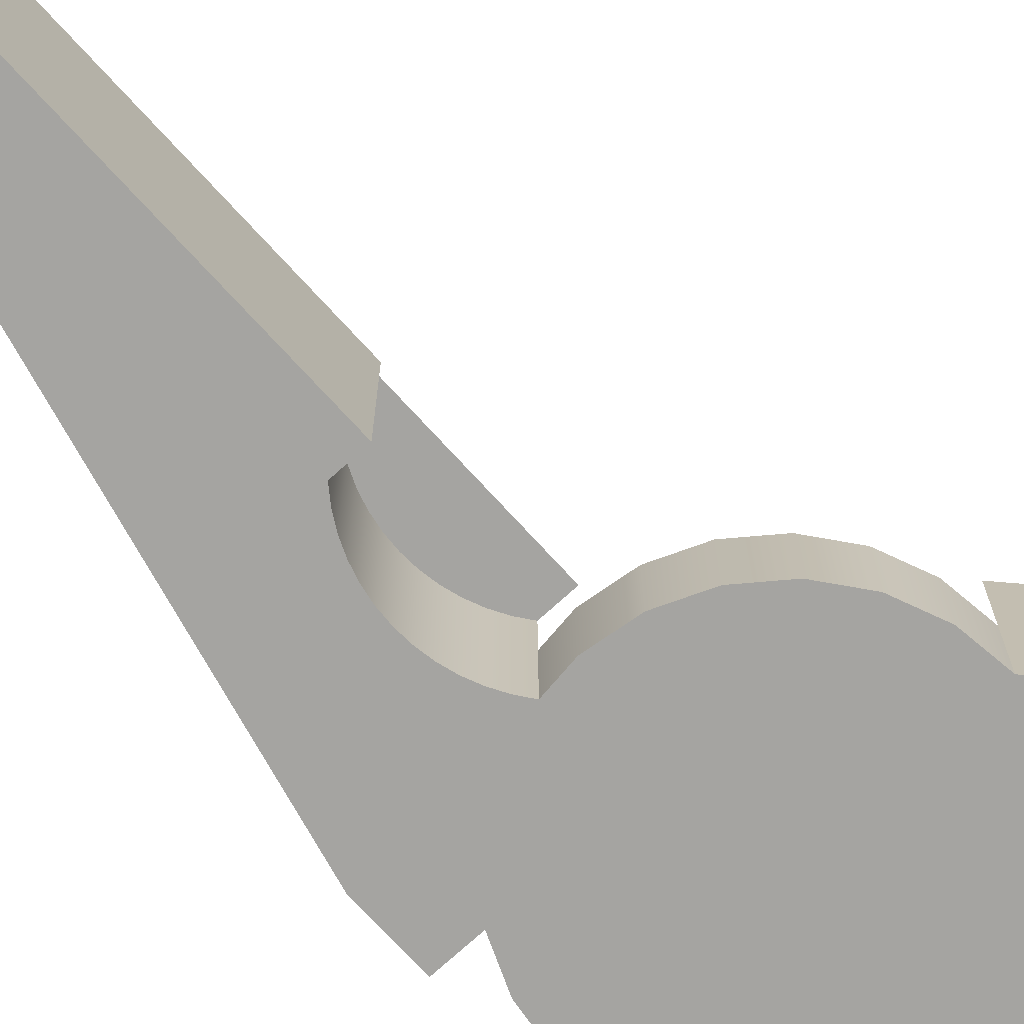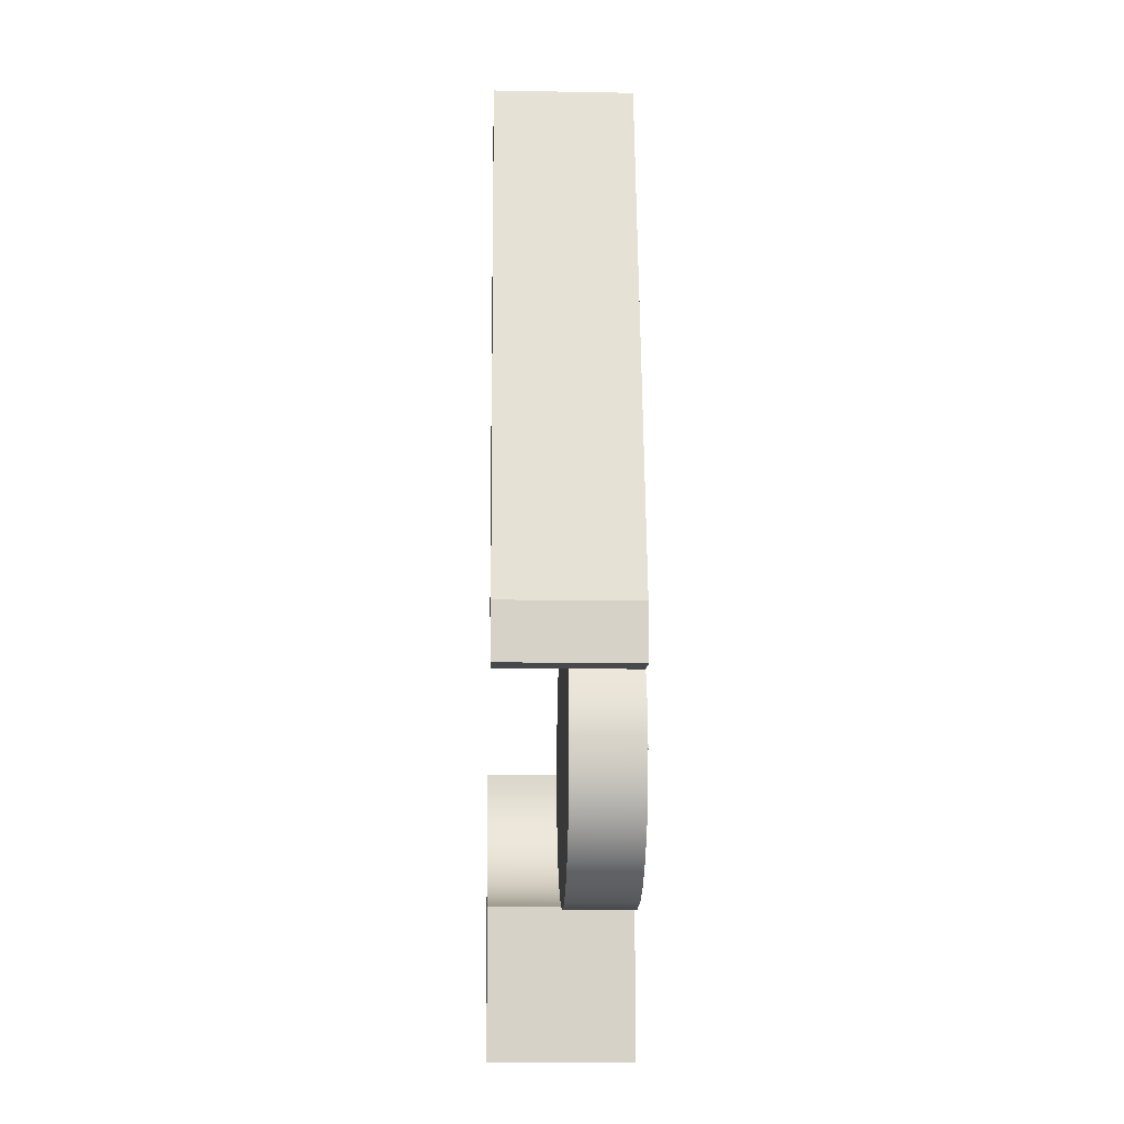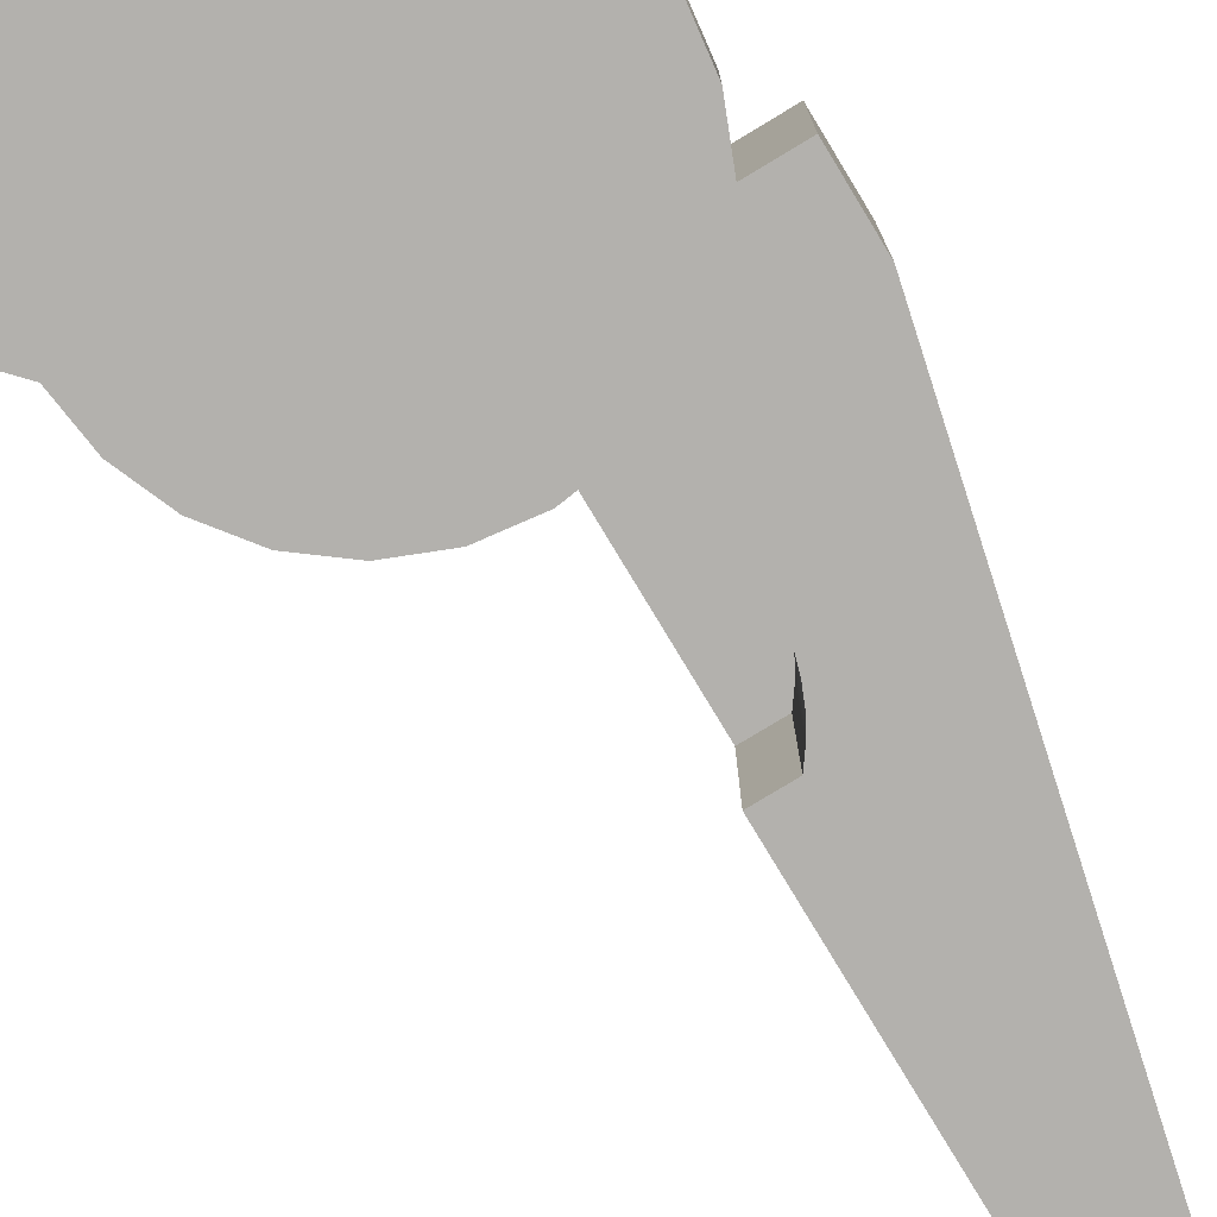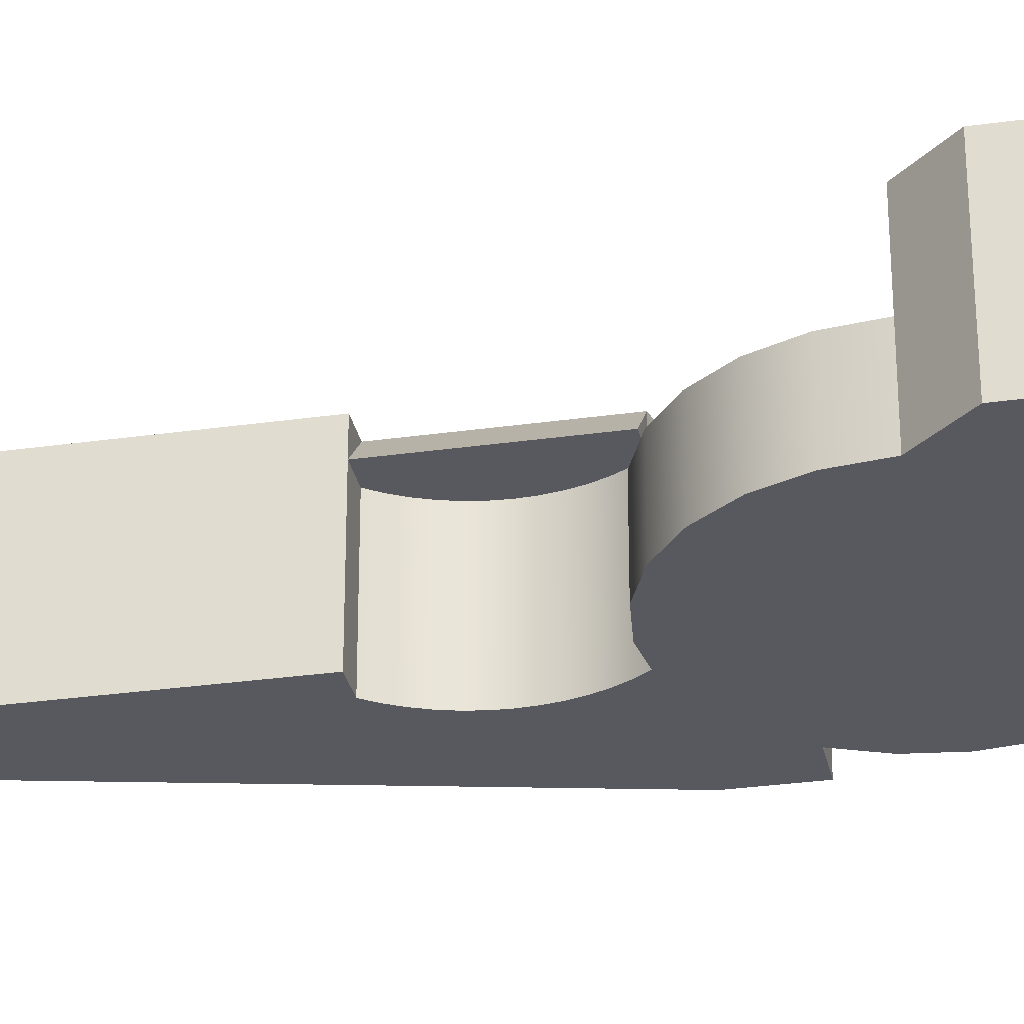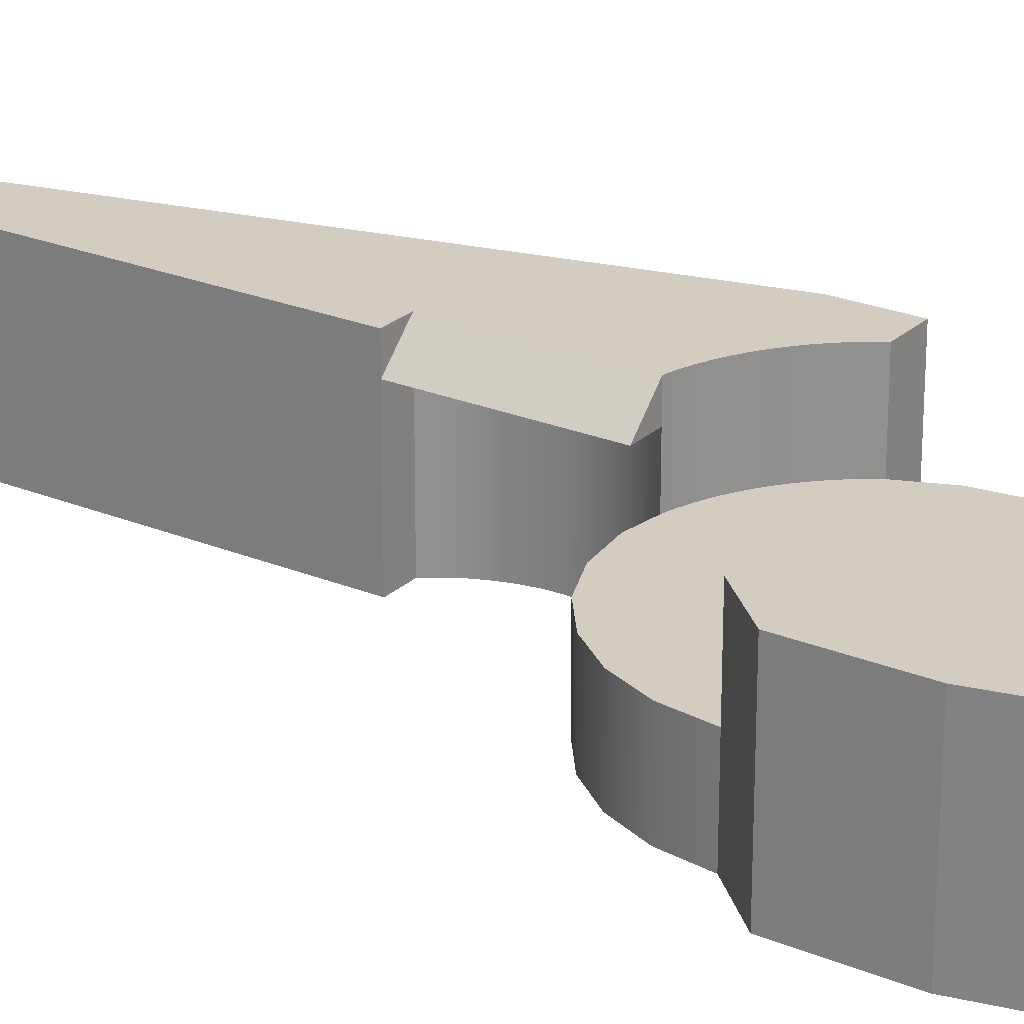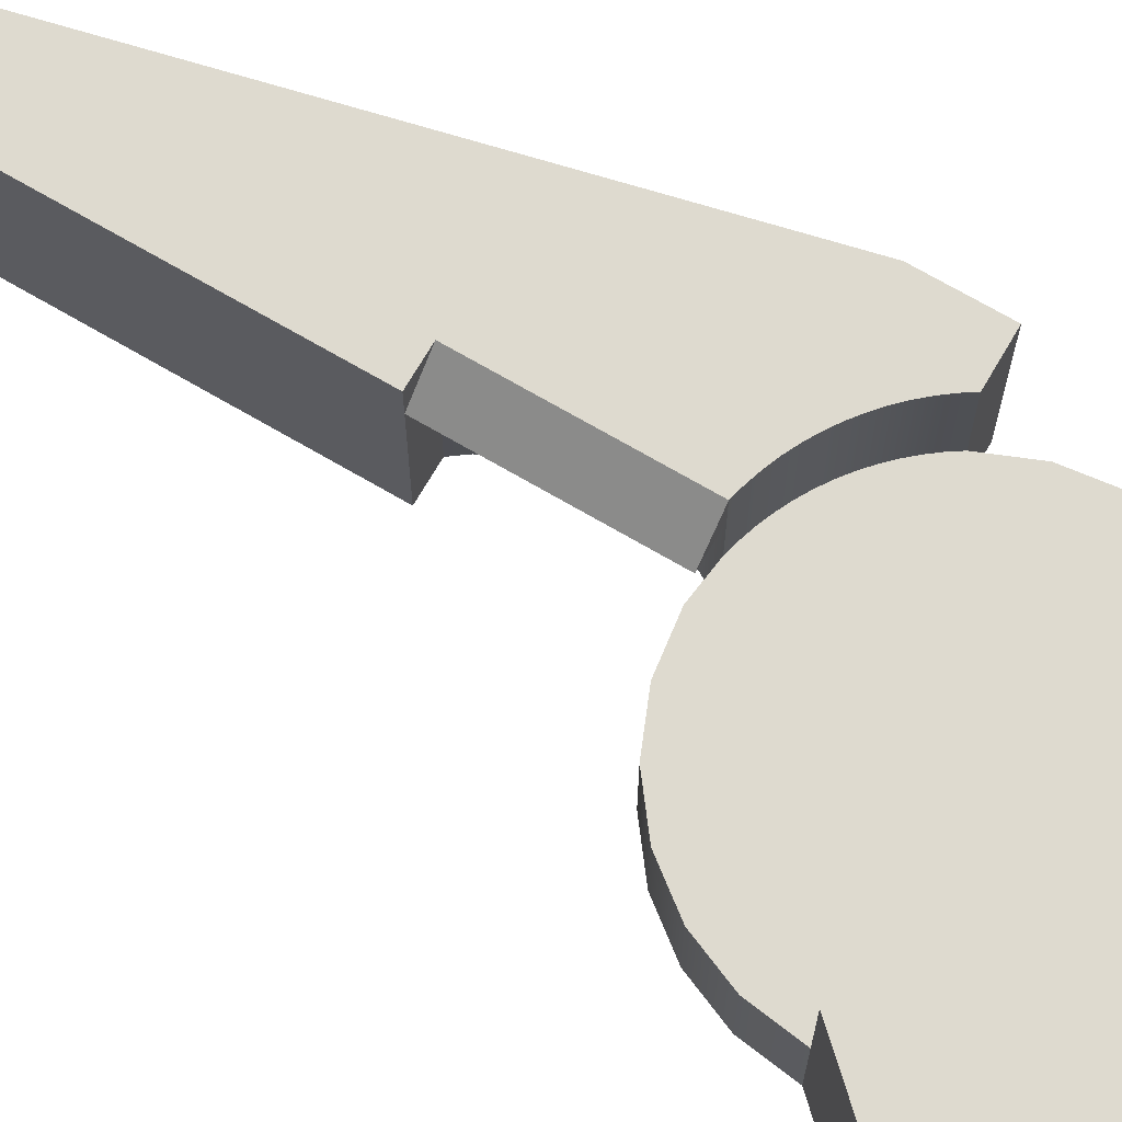
<metadata>
{"format":"obj","ext":"obj","renderer":"f3d","projection":"perspective","resolution":1024,"background":"white","views":[{"elev":-73.3,"azim":42.4,"up":"+Y"},{"elev":-11.6,"azim":-92.4,"up":"+Z"},{"elev":-79.2,"azim":-148.9,"up":"+Y"},{"elev":-30.3,"azim":101.6,"up":"+Y"},{"elev":24.4,"azim":124.3,"up":"+Y"},{"elev":71.0,"azim":120.3,"up":"+Y"}]}
</metadata>
<code>
o Component_3_1/Component_3/mesh5/mesh5-geometry#mesh5-geometry
v 0.01657 0.000726 0.2884
v -0.007538 -0.06109 0.2852
v 0.01657 -0.06109 0.2884
v -0.007538 0.000726 0.2852
v -0.007538 -0.06109 0.5325
v 0.01657 0.06254 0.1616
v -0.007538 0.000726 0.5325
v -0.03165 -0.06109 0.2884
v 0.01657 -0.06109 0.5293
v -0.03165 -0.06109 0.5293
v 0.01657 -0.06109 0.1616
v 0.01657 0.06254 0.2884
v 0.01657 0.000726 0.5293
v -0.03165 0.000726 0.5293
v -0.03165 0.000726 0.2884
v 0.1278 -0.06109 0.2186
v 0.03017 0.000726 0.292
v 0.03017 0.06254 0.292
v 0.02446 0.000726 0.5283
v -0.03954 -0.06109 0.2895
v -0.03826 -0.06109 0.5383
v 0.02446 -0.06109 0.5283
v 0.1278 0.06254 0.2186
v 0.1161 -0.06109 0.4089
v 0.04328 0.06254 0.2971
v -0.03165 0.03977 0.5293
v -0.04008 0.000726 0.5272
v -0.03954 0.000726 0.2895
v 0.05428 -0.06109 0.5159
v 0.147 -0.06109 0.3001
v 0.1029 0.06254 0.3546
v 0.1119 -0.06109 0.4409
v 0.04328 0.000726 0.2971
v 0.05572 0.06254 0.3037
v -0.06935 -0.06109 0.3018
v -0.04379 -0.06109 0.548
v -0.03826 0.03977 0.5383
v 0.07988 -0.06109 0.4963
v 0.05428 0.000726 0.5159
v 0.147 0.06254 0.3001
v 0.1085 0.06254 0.3675
v 0.09591 0.06254 0.3424
v 0.147 -0.06109 0.3755
v 0.1161 0.000726 0.4089
v 0.09953 -0.06109 0.4707
v 0.06735 0.06254 0.3116
v 0.05572 0.000726 0.3037
v -0.04008 0.06254 0.5272
v -0.06935 0.000726 0.3018
v -0.04379 0.03977 0.548
v -0.03826 0.03977 0.644
v 0.07988 0.000726 0.4963
v 0.1161 0.06254 0.4089
v 0.1126 0.06254 0.381
v 0.1085 0.000726 0.3675
v 0.1029 0.000726 0.3546
v 0.08757 0.06254 0.3311
v 0.1119 0.000726 0.4409
v 0.07801 0.06254 0.3208
v 0.06735 0.000726 0.3116
v -0.03165 0.06254 0.5293
v -0.04835 0.000726 0.5245
v -0.09496 -0.06109 0.3215
v -0.04817 -0.06109 0.5583
v -0.04817 0.03977 0.5583
v -0.03165 0.03977 0.653
v 0.09953 0.000726 0.4707
v 0.07801 0.000726 0.3208
v 0.147 0.06254 0.3755
v 0.1151 0.06254 0.3948
v 0.09591 0.000726 0.3424
v 0.1151 0.000726 0.3948
v -0.008156 0.03977 0.5293
v -0.1455 0.06254 0.5202
v -0.04835 0.06254 0.5245
v -0.05642 0.000726 0.5213
v -0.09496 0.000726 0.3215
v -0.1146 -0.06109 0.4707
v -0.05134 -0.06109 0.569
v -0.04379 0.03977 0.6343
v -0.008156 0.03977 0.653
v -0.03826 -0.06109 0.644
v 0.08757 0.000726 0.3311
v 0.1126 0.000726 0.381
v -0.03165 0.06254 0.653
v -0.06426 0.000726 0.5175
v -0.07183 0.000726 0.5132
v -0.1146 0.000726 0.3471
v -0.0539 -0.06109 0.5912
v -0.1146 -0.06109 0.3471
v -0.05134 0.03977 0.569
v -0.05326 -0.06109 0.58
v -0.04817 0.03977 0.624
v -0.03165 -0.03712 0.653
v -0.03165 -0.06109 0.653
v -0.04379 -0.06109 0.6343
v -0.03165 0.06254 0.9999
v -0.05642 0.06254 0.5213
v -0.07909 0.000726 0.5085
v -0.09875 0.000726 0.4914
v -0.1455 -0.06109 0.5202
v -0.127 -0.06109 0.4409
v -0.05326 0.03977 0.58
v -0.04817 -0.06109 0.624
v -0.008156 -0.03712 0.653
v -0.03165 -0.06109 0.9999
v -0.008156 0.06254 0.653
v -0.06426 0.06254 0.5175
v -0.07183 0.06254 0.5132
v -0.08602 0.000726 0.5032
v -0.127 0.000726 0.3769
v -0.09259 0.000726 0.4975
v -0.1045 0.000726 0.4848
v -0.05326 -0.06109 0.6023
v -0.1455 -0.06109 0.4707
v -0.0539 0.03977 0.5912
v -0.1146 0.000726 0.4707
v -0.127 -0.06109 0.3769
v -0.05134 0.03977 0.6133
v -0.05134 -0.06109 0.6133
v -0.008156 -0.06109 0.9999
v -0.008156 -0.06109 0.653
v -0.008156 0.06254 0.9999
v -0.07909 0.06254 0.5085
v -0.127 0.000726 0.4409
v -0.09259 0.06254 0.4975
v -0.1045 0.06254 0.4848
v -0.1098 0.000726 0.4779
v -0.05326 0.03977 0.6023
v -0.1312 -0.06109 0.4089
v -0.08602 0.06254 0.5032
v -0.1312 0.000726 0.4089
v -0.09875 0.06254 0.4914
v -0.1098 0.06254 0.4779
v -0.1455 0.06254 0.4707
v -0.1146 0.06254 0.4707
f 1 2 3
f 2 1 4
f 3 2 1
f 4 1 2
f 3 5 2
f 2 5 3
f 3 6 1
f 1 6 3
f 1 7 4
f 4 7 1
f 4 8 2
f 2 8 4
f 5 3 9
f 9 3 5
f 2 5 10
f 10 5 2
f 6 3 11
f 11 3 6
f 12 1 6
f 6 1 12
f 1 13 7
f 7 13 1
f 4 7 14
f 14 7 4
f 8 4 15
f 15 4 8
f 2 10 8
f 8 10 2
f 11 9 3
f 3 9 11
f 5 13 9
f 9 13 5
f 10 7 5
f 5 7 10
f 16 6 11
f 11 6 16
f 12 17 1
f 1 17 12
f 6 18 12
f 12 18 6
f 1 19 13
f 13 19 1
f 13 5 7
f 7 5 13
f 7 10 14
f 14 10 7
f 4 14 15
f 15 14 4
f 15 20 8
f 8 20 15
f 8 10 21
f 21 10 8
f 11 22 9
f 9 22 11
f 19 9 13
f 13 9 19
f 6 16 23
f 23 16 6
f 16 24 11
f 11 24 16
f 17 12 18
f 18 12 17
f 17 19 1
f 1 19 17
f 6 25 18
f 18 25 6
f 26 10 14
f 14 10 26
f 15 14 27
f 27 14 15
f 20 15 28
f 28 15 20
f 8 21 20
f 20 21 8
f 10 26 21
f 21 26 10
f 11 29 22
f 22 29 11
f 9 19 22
f 22 19 9
f 30 23 16
f 16 23 30
f 23 31 6
f 6 31 23
f 30 24 16
f 16 24 30
f 11 24 32
f 32 24 11
f 18 33 17
f 17 33 18
f 33 19 17
f 17 19 33
f 6 34 25
f 25 34 6
f 33 18 25
f 25 18 33
f 26 27 14
f 14 27 26
f 15 27 28
f 28 27 15
f 28 35 20
f 20 35 28
f 20 21 36
f 36 21 20
f 21 26 37
f 37 26 21
f 11 38 29
f 29 38 11
f 22 39 29
f 29 39 22
f 39 22 19
f 19 22 39
f 23 30 40
f 40 30 23
f 23 41 31
f 31 41 23
f 6 31 42
f 42 31 6
f 24 30 43
f 43 30 24
f 32 44 24
f 24 44 32
f 11 32 45
f 45 32 11
f 33 39 19
f 19 39 33
f 6 46 34
f 34 46 6
f 47 25 34
f 34 25 47
f 25 47 33
f 33 47 25
f 27 26 48
f 48 26 27
f 28 27 49
f 49 27 28
f 35 28 49
f 49 28 35
f 20 36 35
f 35 36 20
f 21 50 36
f 36 50 21
f 26 51 37
f 37 51 26
f 50 21 37
f 37 21 50
f 11 45 38
f 38 45 11
f 29 52 38
f 38 52 29
f 52 29 39
f 39 29 52
f 43 40 30
f 30 40 43
f 40 53 23
f 23 53 40
f 23 54 41
f 41 54 23
f 55 31 41
f 41 31 55
f 56 42 31
f 31 42 56
f 6 42 57
f 57 42 6
f 53 43 24
f 24 43 53
f 44 32 58
f 58 32 44
f 53 24 44
f 44 24 53
f 45 58 32
f 32 58 45
f 47 39 33
f 33 39 47
f 6 59 46
f 46 59 6
f 60 34 46
f 46 34 60
f 34 60 47
f 47 60 34
f 48 26 61
f 61 26 48
f 48 62 27
f 27 62 48
f 49 27 62
f 62 27 49
f 49 63 35
f 35 63 49
f 35 36 64
f 64 36 35
f 65 36 50
f 50 36 65
f 51 26 66
f 66 26 51
f 37 51 50
f 50 51 37
f 38 67 45
f 45 67 38
f 67 38 52
f 52 38 67
f 68 52 39
f 39 52 68
f 40 43 69
f 69 43 40
f 53 40 69
f 69 40 53
f 23 53 70
f 70 53 23
f 23 70 54
f 54 70 23
f 54 55 41
f 41 55 54
f 31 55 56
f 56 55 31
f 42 56 71
f 71 56 42
f 71 57 42
f 42 57 71
f 6 57 59
f 59 57 6
f 43 53 69
f 69 53 43
f 58 72 44
f 44 72 58
f 72 53 44
f 44 53 72
f 58 45 67
f 67 45 58
f 60 39 47
f 47 39 60
f 68 46 59
f 59 46 68
f 46 68 60
f 60 68 46
f 61 26 73
f 73 26 61
f 61 74 48
f 48 74 61
f 62 48 75
f 75 48 62
f 49 62 76
f 76 62 49
f 63 49 77
f 77 49 63
f 35 78 63
f 63 78 35
f 36 65 64
f 64 65 36
f 35 64 79
f 79 64 35
f 50 80 65
f 65 80 50
f 81 26 66
f 66 26 81
f 66 82 51
f 51 82 66
f 50 51 80
f 80 51 50
f 71 67 52
f 52 67 71
f 83 52 68
f 68 52 83
f 68 39 60
f 60 39 68
f 53 72 70
f 70 72 53
f 70 84 54
f 54 84 70
f 55 54 84
f 84 54 55
f 55 67 56
f 56 67 55
f 56 67 71
f 71 67 56
f 57 71 83
f 83 71 57
f 83 59 57
f 57 59 83
f 72 58 84
f 84 58 72
f 55 58 67
f 67 58 55
f 59 83 68
f 68 83 59
f 26 81 73
f 73 81 26
f 73 85 61
f 61 85 73
f 85 74 61
f 61 74 85
f 48 74 75
f 75 74 48
f 75 76 62
f 62 76 75
f 49 76 86
f 86 76 49
f 49 87 77
f 77 87 49
f 88 63 77
f 77 63 88
f 89 78 35
f 35 78 89
f 78 90 63
f 63 90 78
f 91 64 65
f 65 64 91
f 64 91 79
f 79 91 64
f 35 79 92
f 92 79 35
f 65 80 93
f 93 80 65
f 94 81 66
f 66 81 94
f 82 66 95
f 95 66 82
f 96 51 82
f 82 51 96
f 51 96 80
f 80 96 51
f 71 52 83
f 83 52 71
f 84 70 72
f 72 70 84
f 84 58 55
f 55 58 84
f 85 73 81
f 81 73 85
f 85 97 74
f 74 97 85
f 75 74 98
f 98 74 75
f 76 75 98
f 98 75 76
f 98 86 76
f 76 86 98
f 49 86 87
f 87 86 49
f 77 87 99
f 99 87 77
f 63 88 90
f 90 88 63
f 77 100 88
f 88 100 77
f 89 101 78
f 78 101 89
f 35 92 89
f 89 92 35
f 90 78 102
f 102 78 90
f 65 93 91
f 91 93 65
f 103 79 91
f 91 79 103
f 79 103 92
f 92 103 79
f 80 104 93
f 93 104 80
f 81 94 105
f 105 94 81
f 95 66 94
f 94 66 95
f 95 106 82
f 82 106 95
f 82 101 96
f 96 101 82
f 104 80 96
f 96 80 104
f 85 81 107
f 107 81 85
f 107 97 85
f 85 97 107
f 74 106 97
f 97 106 74
f 98 74 108
f 108 74 98
f 86 98 108
f 108 98 86
f 108 87 86
f 86 87 108
f 109 99 87
f 87 99 109
f 77 99 110
f 110 99 77
f 111 90 88
f 88 90 111
f 77 112 100
f 100 112 77
f 88 100 113
f 113 100 88
f 114 101 89
f 89 101 114
f 78 101 115
f 115 101 78
f 92 116 89
f 89 116 92
f 102 117 78
f 78 117 102
f 90 102 118
f 118 102 90
f 91 93 119
f 119 93 91
f 91 119 103
f 103 119 91
f 116 92 103
f 103 92 116
f 120 93 104
f 104 93 120
f 95 105 94
f 94 105 95
f 105 121 81
f 81 121 105
f 122 106 95
f 95 106 122
f 82 106 101
f 101 106 82
f 96 101 104
f 104 101 96
f 81 121 107
f 107 121 81
f 97 107 123
f 123 107 97
f 106 74 101
f 101 74 106
f 123 106 97
f 97 106 123
f 108 74 109
f 109 74 108
f 87 108 109
f 109 108 87
f 99 109 124
f 124 109 99
f 124 110 99
f 99 110 124
f 77 110 112
f 112 110 77
f 90 111 118
f 118 111 90
f 88 125 111
f 111 125 88
f 126 100 112
f 112 100 126
f 100 127 113
f 113 127 100
f 88 113 128
f 128 113 88
f 120 101 114
f 114 101 120
f 89 129 114
f 114 129 89
f 115 74 101
f 101 74 115
f 117 115 78
f 78 115 117
f 129 89 116
f 116 89 129
f 117 102 125
f 125 102 117
f 118 102 130
f 130 102 118
f 93 120 119
f 119 120 93
f 103 119 129
f 129 119 103
f 103 129 116
f 116 129 103
f 104 101 120
f 120 101 104
f 105 95 122
f 122 95 105
f 121 105 122
f 122 105 121
f 106 122 121
f 121 122 106
f 107 121 123
f 123 121 107
f 106 123 121
f 121 123 106
f 109 74 124
f 124 74 109
f 110 124 131
f 131 124 110
f 131 112 110
f 110 112 131
f 132 118 111
f 111 118 132
f 88 117 125
f 125 117 88
f 111 125 132
f 132 125 111
f 100 126 133
f 133 126 100
f 112 131 126
f 126 131 112
f 127 100 133
f 133 100 127
f 134 113 127
f 127 113 134
f 113 134 128
f 128 134 113
f 88 128 117
f 117 128 88
f 114 119 120
f 120 119 114
f 119 114 129
f 129 114 119
f 74 115 135
f 135 115 74
f 115 117 135
f 135 117 115
f 130 125 102
f 102 125 130
f 118 132 130
f 130 132 118
f 124 74 131
f 131 74 124
f 125 130 132
f 132 130 125
f 126 74 133
f 133 74 126
f 131 74 126
f 126 74 131
f 133 74 127
f 127 74 133
f 127 74 134
f 134 74 127
f 136 128 134
f 134 128 136
f 128 136 117
f 117 136 128
f 136 74 135
f 135 74 136
f 135 117 136
f 136 117 135
f 134 74 136
f 136 74 134

</code>
